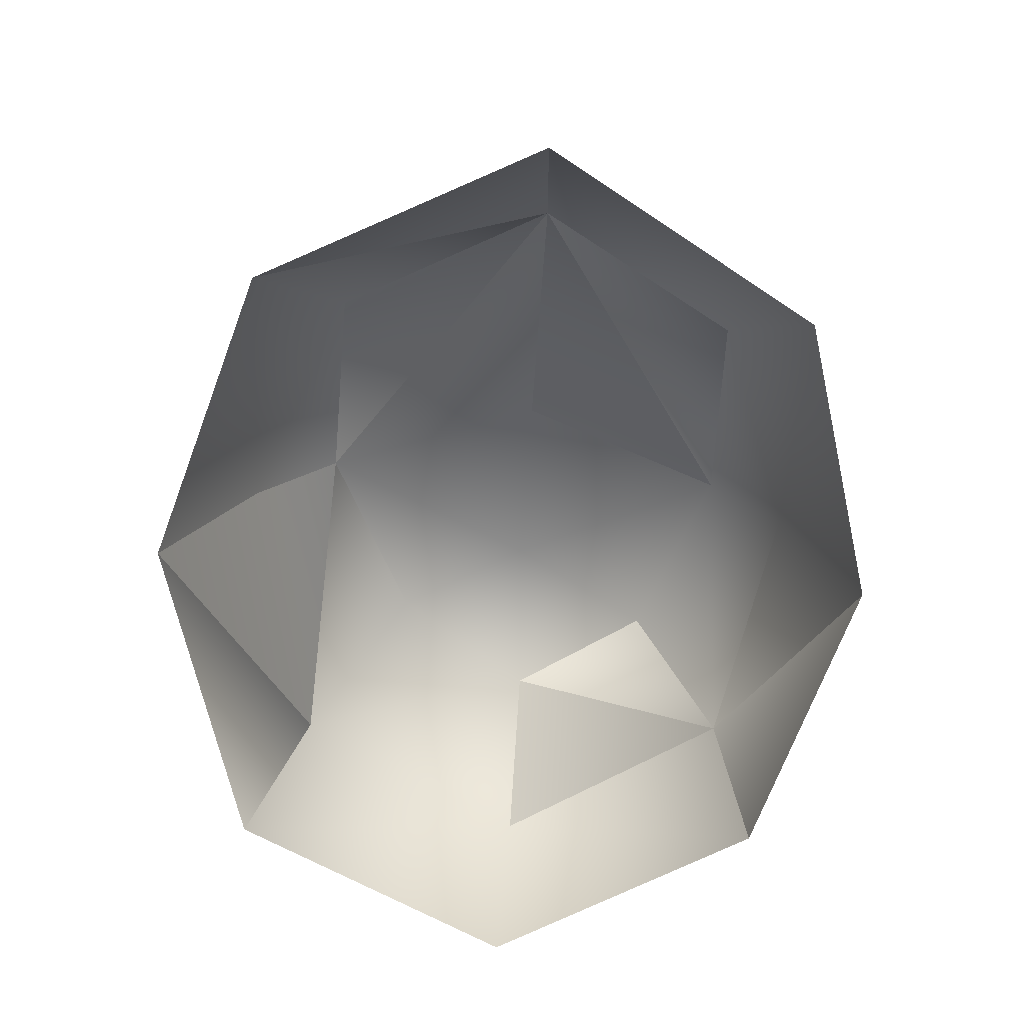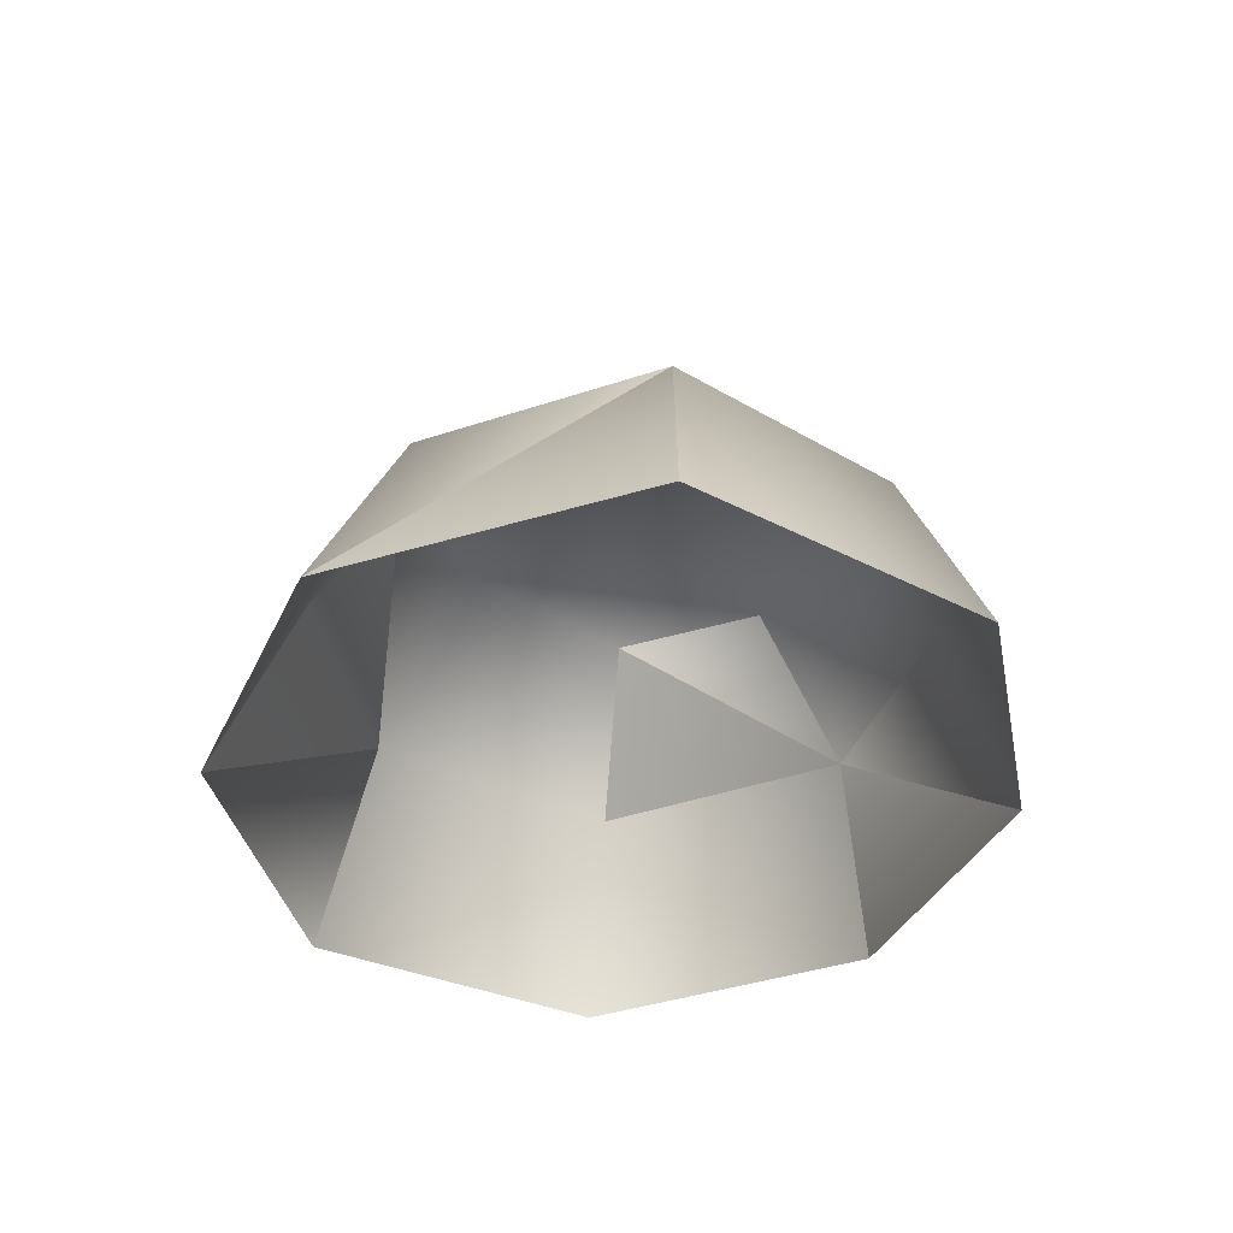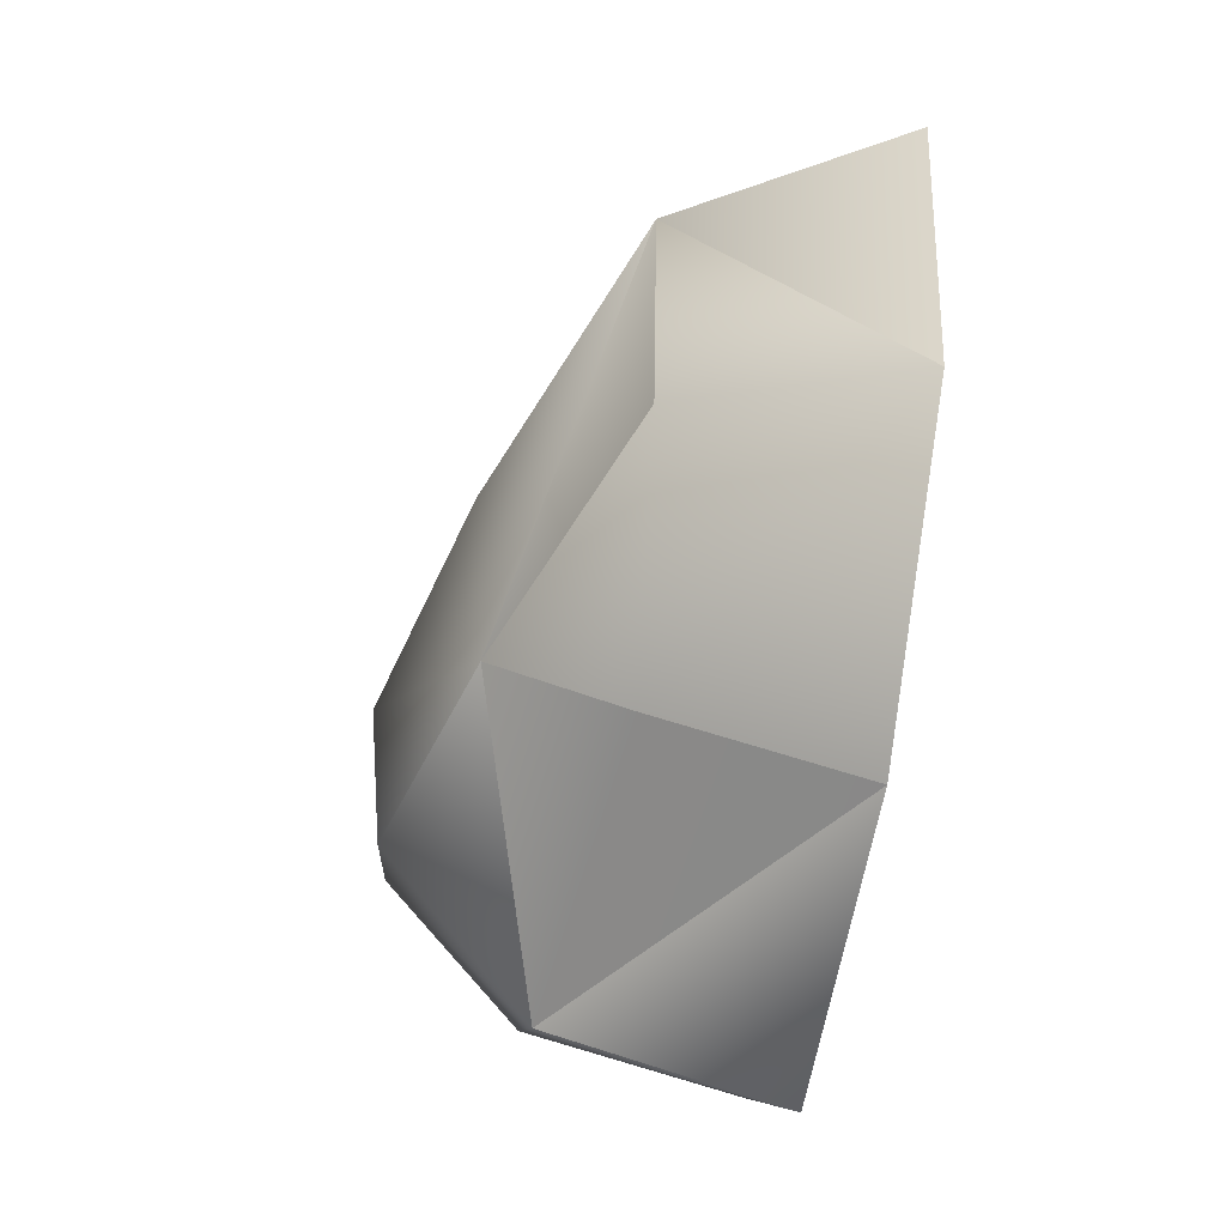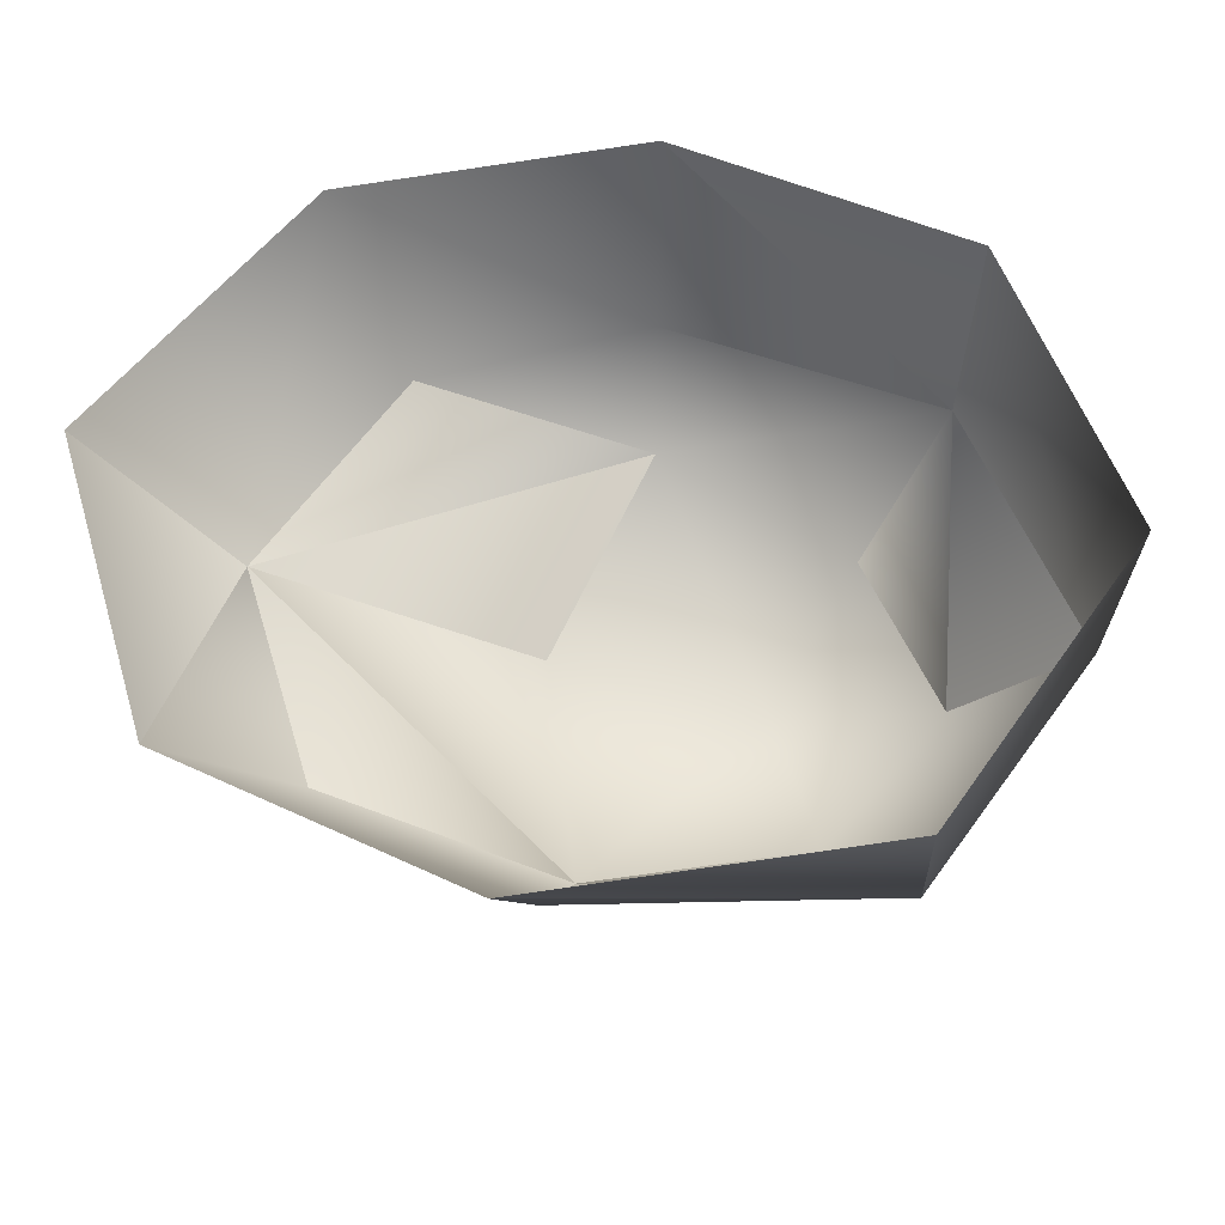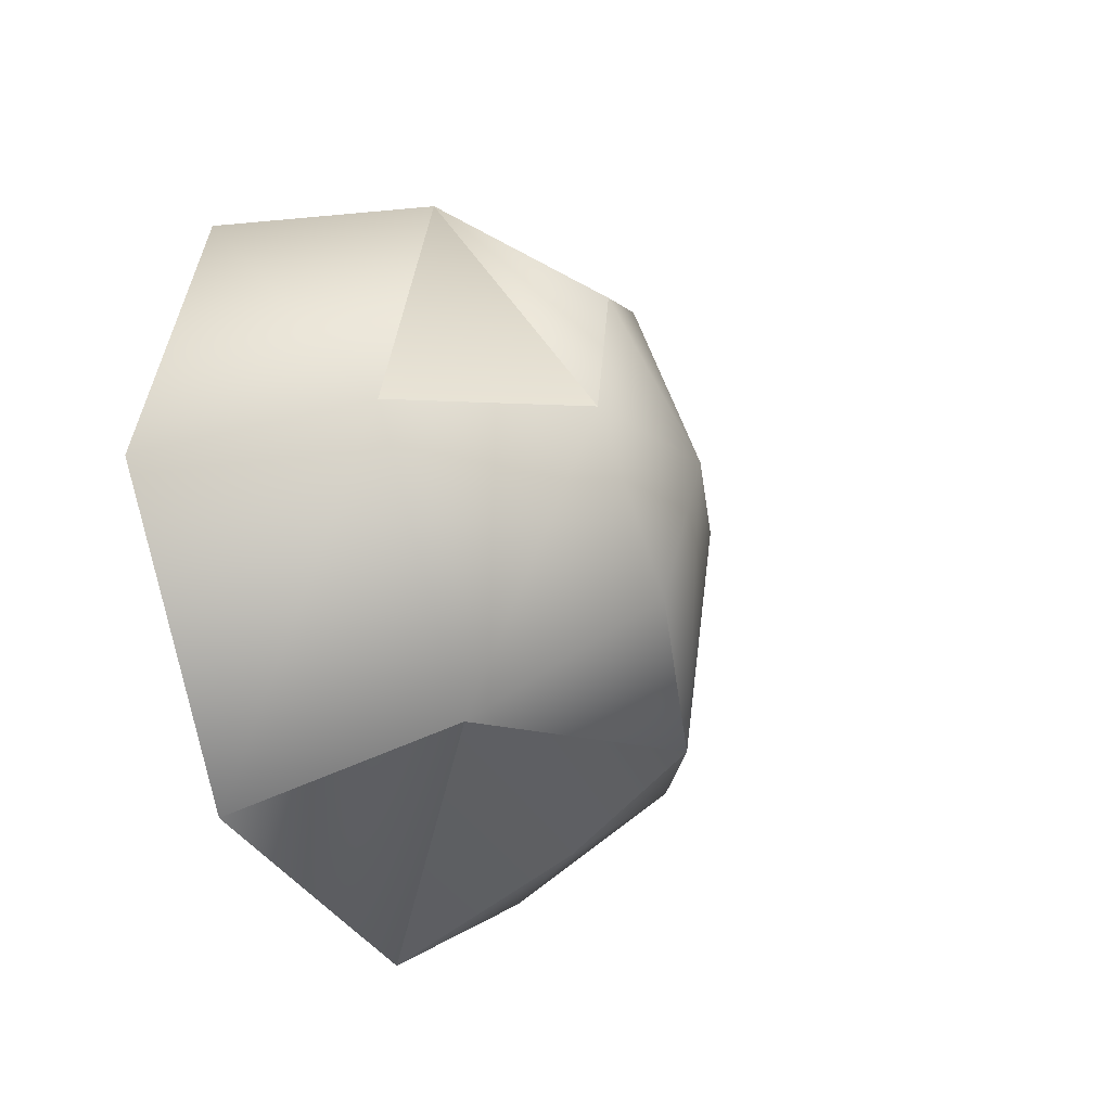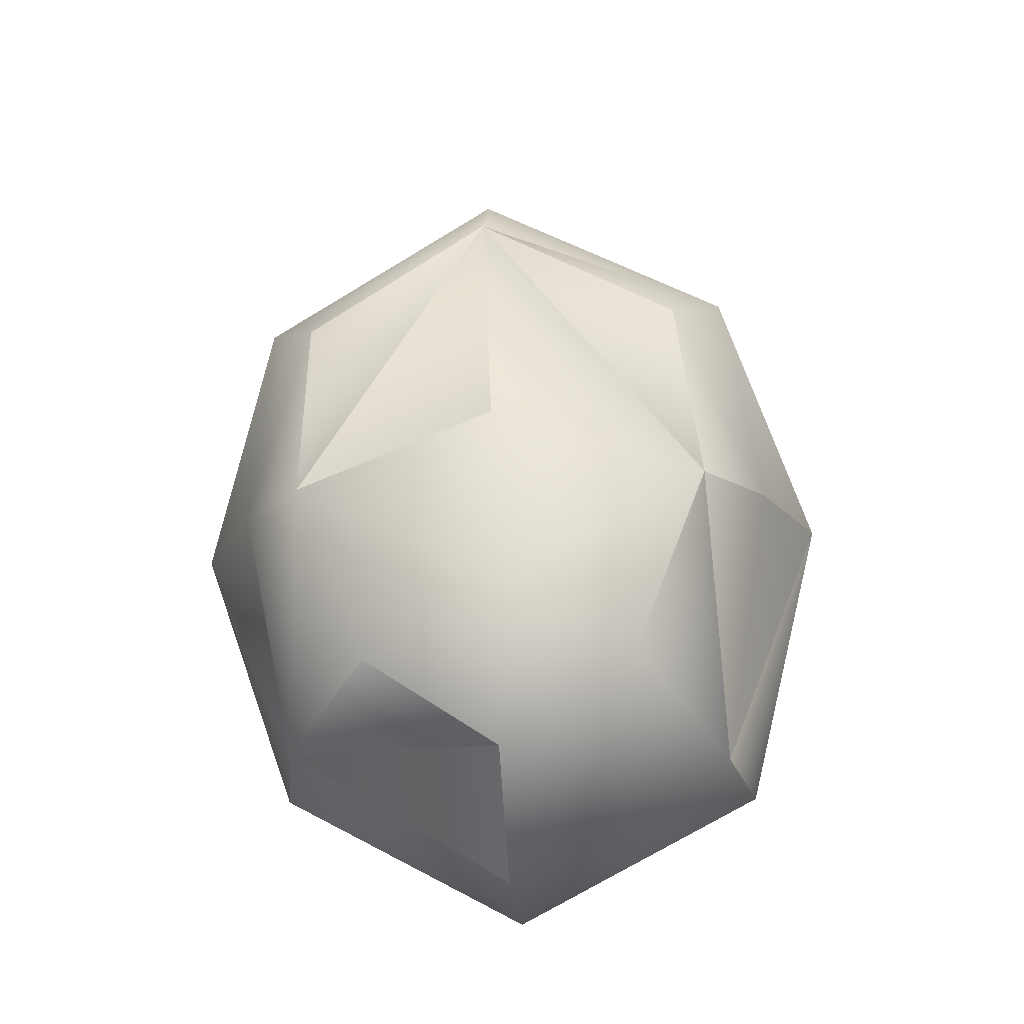
<metadata>
{"format":"obj","ext":"obj","renderer":"f3d","projection":"perspective","resolution":1024,"background":"white","views":[{"elev":-69.3,"azim":-83.1,"up":"+Y"},{"elev":-35.4,"azim":-84.5,"up":"+Y"},{"elev":-63.1,"azim":-98.9,"up":"+Z"},{"elev":-31.4,"azim":6.0,"up":"+Z"},{"elev":-26.5,"azim":113.5,"up":"+Z"},{"elev":75.5,"azim":97.6,"up":"+Y"}]}
</metadata>
<code>
g febg_lostcity_001_brick_10
v 0.0508 0.3322 0.2646
v -0.1945 0.2161 0.2964
v -0.3636 0.2397 0.09007
v 0.2607 0.3874 0.1469
v 0.3662 0.2402 0.2324
v 0.1589 0.4445 -0.004806
v 0.3433 0.4085 -0.02843
v 0.06399 0.2076 0.3404
v -0.06964 0.3722 0.03723
v -0.1945 0.2161 0.2964
v -0.0344 0.3508 -0.2329
v -0.3636 0.2397 0.09007
v 0.2092 0.4208 -0.1741
v 0.3017 0.2538 -0.3107
v -0.0344 0.3508 -0.2329
v 0.4868 0.249 -0.05976
v 0.3127 -2.545e-05 -0.3726
v 0.4011 -2.64e-05 0.2518
v 0.5203 -2.64e-05 -0.08115
v -0.2519 -2.64e-05 0.3791
v -0.3636 0.2397 0.09007
v -0.4891 -2.64e-05 0.1022
v 0.08778 -2.64e-05 0.4128
v 0.3662 0.2402 0.2324
v 0.2607 0.3874 0.1469
v 0.3433 0.4085 -0.02843
v 0.3017 0.2538 -0.3107
v -0.06612 -2.545e-05 -0.4128
v -0.3831 -2.545e-05 -0.2467
v -0.05289 0.2119 -0.3206
v -0.2826 0.232 -0.1742
v -0.3636 0.2397 0.09007
v 0.08778 -2.64e-05 0.4128
v 0.3662 0.2402 0.2324
v 0.4011 -2.64e-05 0.2518
v 0.3433 0.4085 -0.02843
v 0.4868 0.249 -0.05976
v -0.3831 -2.545e-05 -0.2467
v -0.3636 0.2397 0.09007
v -0.4891 -2.64e-05 0.1022
v 0.0508 0.3322 0.2646
v -0.06964 0.3722 0.03723
v -0.0344 0.3508 -0.2329
v -0.2826 0.232 -0.1742
v 0.3017 0.2538 -0.3107
v -0.05289 0.2119 -0.3206
v -0.06612 -2.545e-05 -0.4128
g febg_lostcity_001_brick_10_0
f 3 2 1
f 5 4 1
f 4 6 1
f 7 6 4
f 8 5 1
f 6 9 1
f 1 10 8
f 11 9 6
f 11 12 9
f 13 11 6
f 13 6 7
f 14 13 7
f 14 15 13
f 16 14 7
f 17 14 16
f 5 18 16
f 18 19 16
f 19 17 16
f 10 20 8
f 10 21 20
f 21 22 20
f 20 23 8
f 23 24 8
f 26 25 5
f 28 27 17
f 30 28 29
f 31 30 29
f 29 32 31
f 11 30 31
f 35 34 33
f 37 36 34
f 40 39 38
f 42 39 41
f 44 39 43
f 46 43 45
f 46 45 47

</code>
